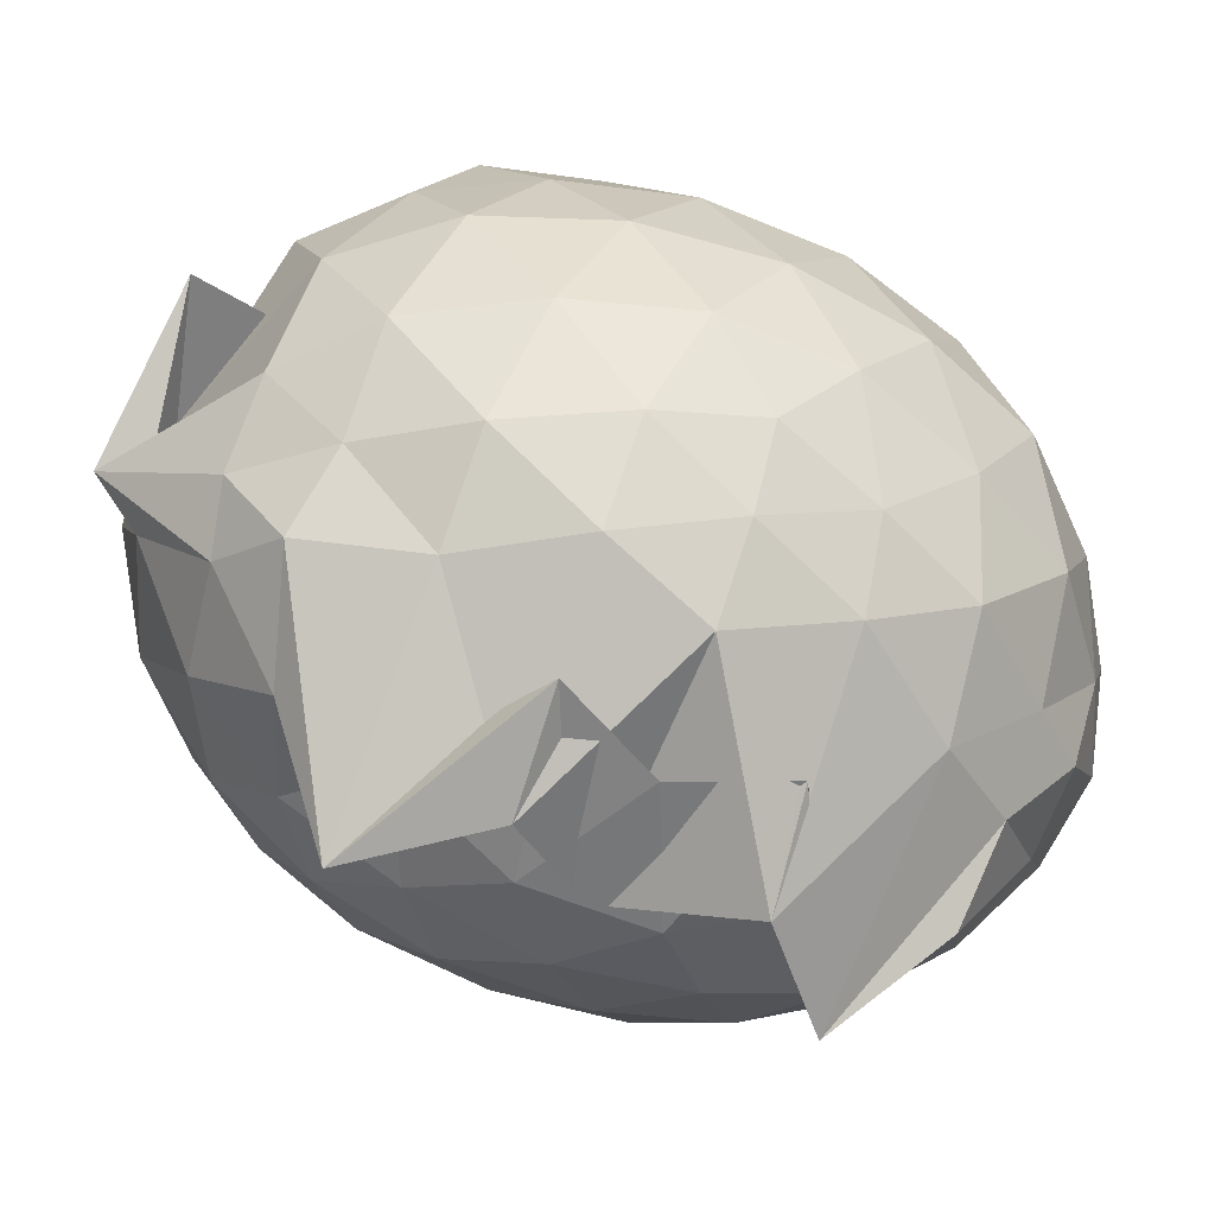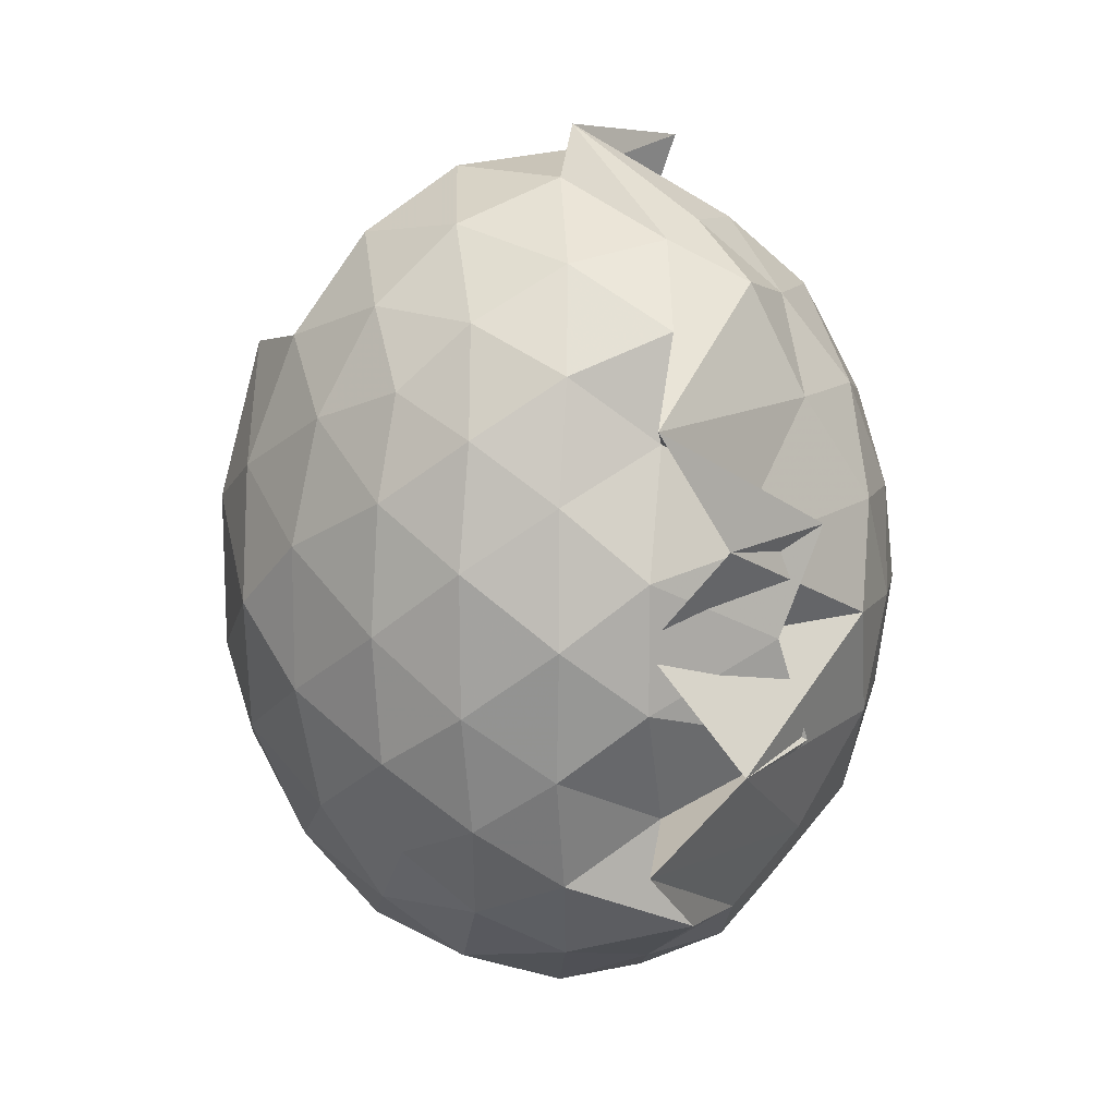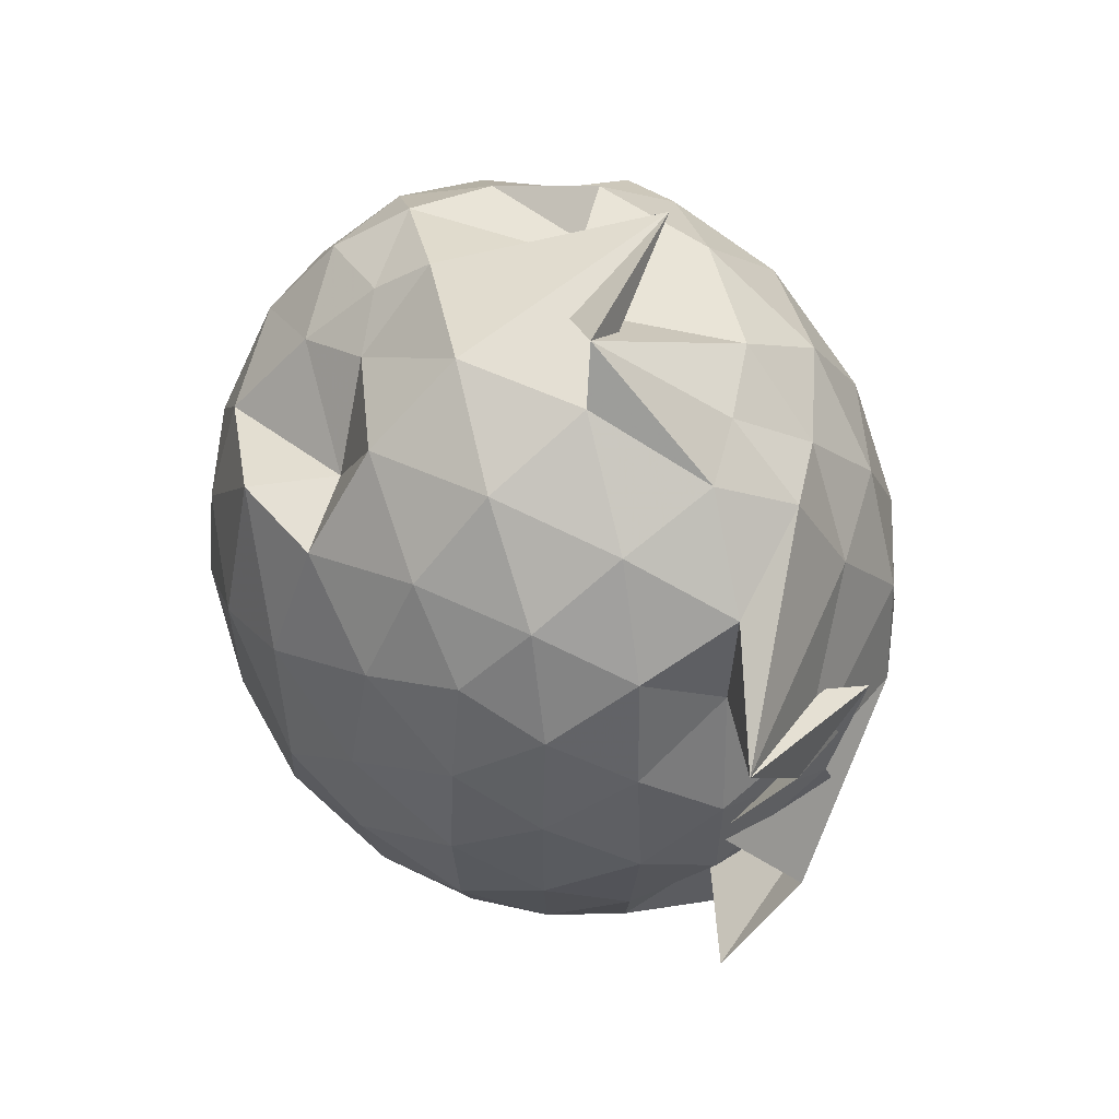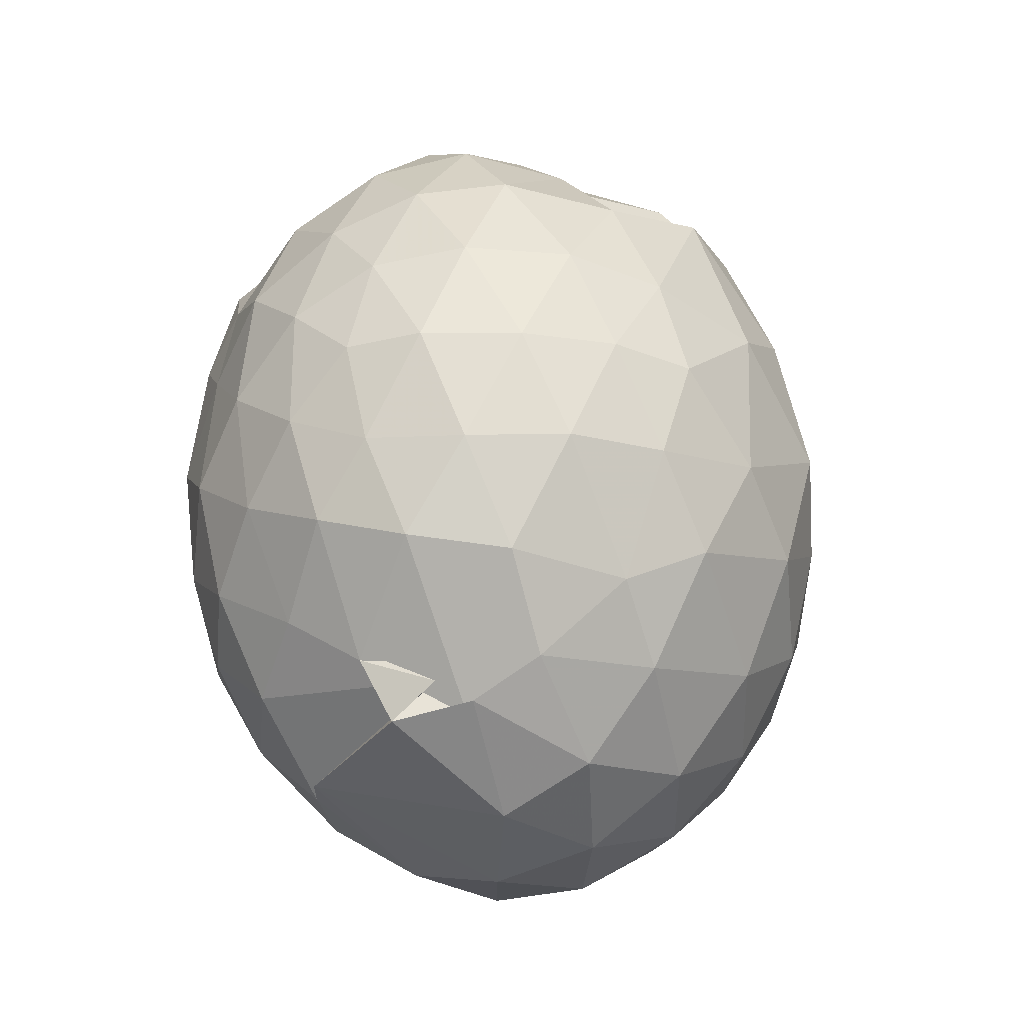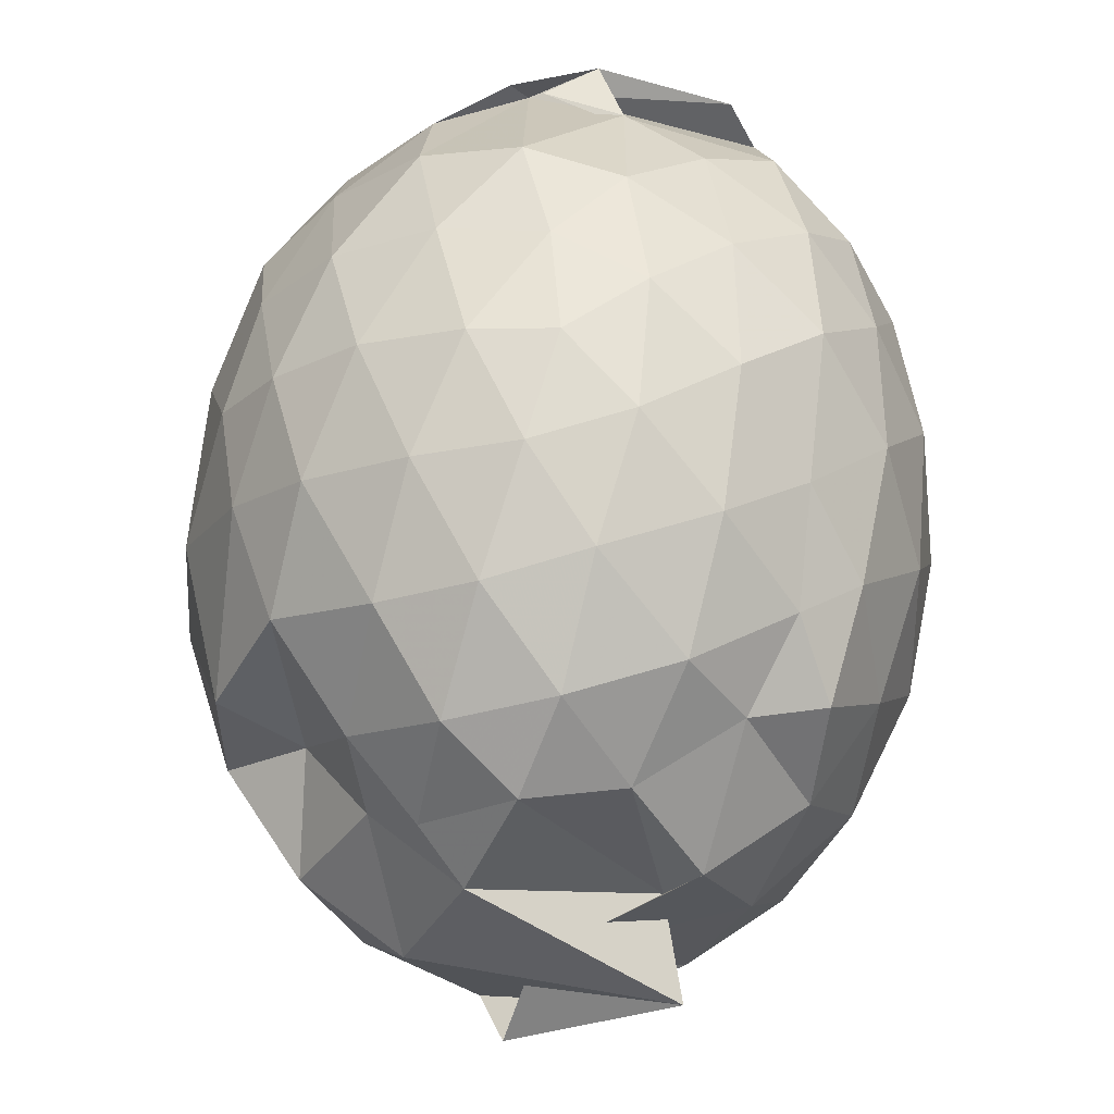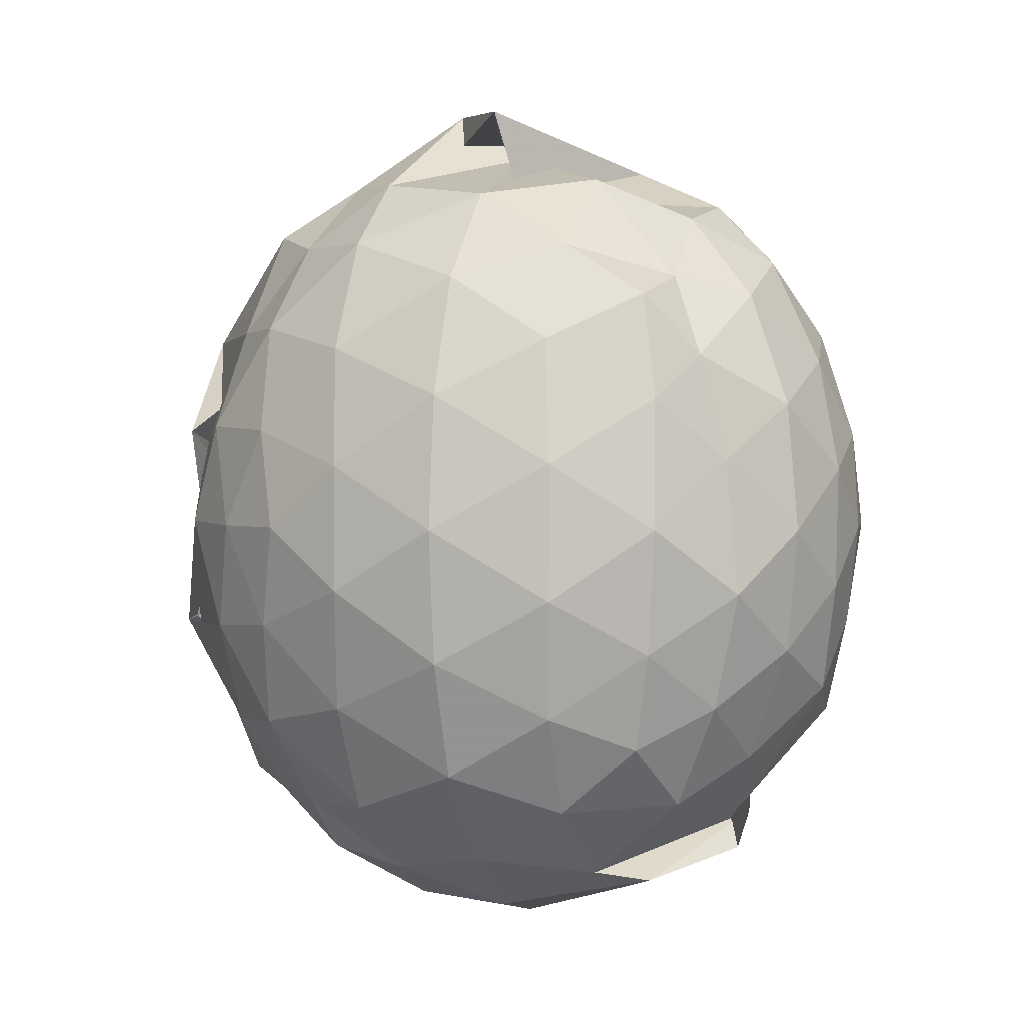
<metadata>
{"format":"obj","ext":"obj","renderer":"f3d","projection":"perspective","resolution":1024,"background":"white","views":[{"elev":-58.5,"azim":-113.4,"up":"+Z"},{"elev":12.6,"azim":156.2,"up":"+Y"},{"elev":57.7,"azim":143.5,"up":"+Y"},{"elev":-29.5,"azim":24.5,"up":"+Y"},{"elev":63.7,"azim":-175.4,"up":"+Z"},{"elev":1.2,"azim":-72.8,"up":"+Y"}]}
</metadata>
<code>
v -0.8288 -0.12 1.07
v -1.004 -0.1171 -0.8311
v -0.07049 -0.1144 0.6047
v -0.13 0.1369 0.6422
v -0.2493 0.4098 0.6643
v -0.4326 0.6317 0.5844
v -0.5966 0.7884 0.5059
v -0.8113 0.7775 0.6693
v -1.045 0.7235 0.6447
v -1.275 0.5499 0.6527
v -1.454 0.4941 0.6116
v -1.509 0.2215 0.6561
v -1.55 -0.1146 0.665
v -1.519 -0.4356 0.6401
v -1.454 -0.6883 0.5923
v -1.268 -0.8504 0.6605
v -0.7227 -0.9404 0.7424
v -0.845 -1.026 0.7345
v -0.6411 -0.9905 0.6942
v -0.4699 -0.8879 0.6666
v -0.2561 -0.6971 0.6166
v -0.1304 -0.3747 0.6541
v 0.01217 0.09935 0.3466
v -0.1137 0.4941 0.3905
v -0.3083 0.5317 0.2563
v -0.4762 0.7295 0.3921
v -0.7035 0.8918 0.4177
v -1.13 0.7836 0.1796
v -1.21 0.8201 0.4179
v -1.432 0.6305 0.391
v -1.577 0.3759 0.3845
v -1.654 0.05513 0.4155
v -1.655 -0.2953 0.415
v -1.577 -0.6029 0.3922
v -1.428 -0.8642 0.3849
v -1.226 -1.05 0.4215
v -1.16 -1.076 0.5562
v -0.6937 -1.176 0.3938
v -0.4553 -1.076 0.3985
v -0.256 -0.8658 0.4374
v -0.09233 -0.5895 0.4753
v 0.004838 -0.3034 0.3664
v 0.01296 0.2204 0.1117
v -0.1184 0.5433 0.1107
v -0.3143 0.7947 0.1165
v -0.5651 0.9544 0.1123
v -1.191 1.018 0.1243
v -0.8547 0.9281 0.1029
v -1.329 0.7796 0.1305
v -1.546 0.5417 0.1174
v -1.668 0.2308 0.1138
v -1.711 -0.1137 0.1141
v -1.669 -0.4595 0.1142
v -1.555 -0.7638 0.1148
v -1.326 -1.015 0.1255
v -1.084 -1.178 0.1144
v -0.8388 -1.237 0.1209
v -0.5654 -1.185 0.1192
v -0.3173 -1.025 0.1178
v -0.1191 -0.7747 0.1139
v 0.01543 -0.4642 0.1233
v 0.06373 -0.1097 0.009709
v -0.0852 0.3753 -0.1611
v -0.2378 0.6417 -0.1624
v -0.4478 0.834 -0.1744
v -0.7273 0.9389 -0.1718
v -0.7933 1.065 -0.09744
v -1.196 0.8258 -0.1802
v -1.414 0.646 -0.1897
v -1.583 0.357 -0.1888
v -1.667 0.04946 -0.1609
v -1.667 -0.2768 -0.1604
v -1.565 -0.5935 -0.1924
v -1.423 -0.8743 -0.1846
v -1.187 -1.069 -0.1526
v -0.9689 -1.177 -0.1587
v -0.7214 -1.172 -0.1809
v -0.4478 -1.063 -0.1811
v -0.2347 -0.8761 -0.159
v -0.07517 -0.6125 -0.1546
v -0.006478 -0.2967 -0.1796
v -0.005451 0.06649 -0.1845
v -0.2144 0.4598 -0.3654
v -0.383 0.6232 -0.4254
v -0.6235 0.7558 -0.4504
v -0.8907 0.8021 -0.4416
v -1.028 0.8368 -0.3351
v -1.228 0.6529 -0.4076
v -1.407 0.4224 -0.4487
v -1.537 0.1432 -0.42
v -1.597 -0.1142 -0.3683
v -1.52 -0.3785 -0.4219
v -1.414 -0.6483 -0.4502
v -1.216 -0.891 -0.4085
v -1.1 -1.034 -0.3758
v -0.8693 -1.045 -0.4095
v -0.6195 -0.9864 -0.4468
v -0.3839 -0.8527 -0.4235
v -0.214 -0.689 -0.3648
v -0.141 -0.4356 -0.4296
v -0.1146 -0.114 -0.4446
v -0.1419 0.2064 -0.4273
v -0.2009 -0.1116 0.7871
v -0.3004 0.1627 0.8413
v -0.4827 0.441 0.8531
v -0.6423 0.6574 0.7687
v -0.8882 0.6103 0.8389
v -1.143 0.5051 0.8295
v -1.371 0.3381 0.7414
v -1.377 0.06416 0.8127
v -1.387 -0.2843 0.8473
v -1.347 -0.586 0.7768
v -1.105 -0.7364 0.821
v -0.9144 -0.8647 0.7838
v -0.6834 -0.9986 0.638
v -0.4668 -0.6748 0.8447
v -0.3023 -0.3905 0.8521
v -0.3943 -0.1192 0.9434
v -0.5367 0.1623 0.9847
v -0.7037 0.4148 0.9435
v -0.9379 0.3341 0.9771
v -1.194 0.212 0.9384
v -1.211 -0.122 0.9695
v -1.177 -0.4417 0.9355
v -0.9373 -0.5599 0.9897
v -0.703 -0.6395 0.9598
v -0.5361 -0.4039 0.9754
v -0.6296 -0.1162 1.047
v -0.7748 0.1348 1.045
v -1.003 0.03901 1.042
v -1.005 -0.278 1.036
v -0.7859 -0.3807 1.031
v -0.3216 0.3656 -0.5612
v -0.5406 0.5137 -0.6312
v -0.7944 0.6108 -0.6755
v -1.065 0.7016 -0.5497
v -1.184 0.4233 -0.6156
v -1.365 0.1586 -0.6283
v -1.471 -0.1128 -0.552
v -1.375 -0.393 -0.6132
v -1.181 -0.6713 -0.6333
v -1.032 -0.8835 -0.5665
v -0.8385 -0.8523 -0.7286
v -0.5363 -0.741 -0.6276
v -0.324 -0.5938 -0.5599
v -0.276 -0.2912 -0.6118
v -0.274 0.06165 -0.6122
v -0.4857 0.2199 -0.7108
v -0.7492 0.3506 -0.7085
v -0.6291 0.425 -0.9372
v -0.8397 0.1203 -0.8936
v -1.299 -0.1052 -0.7239
v -0.8615 -0.4143 -0.9468
v -0.6203 -0.633 -0.9304
v -0.7624 -0.5751 -0.698
v -0.4795 -0.4467 -0.7109
v -0.4624 -0.1131 -0.7633
v -0.6661 0.04595 -0.8248
v -1.133 0.148 -0.8091
v -0.6628 -0.1124 -0.8079
v -1.104 -0.3872 -0.8047
v -0.6664 -0.2738 -0.8224
f 3 23 4
f 4 23 24
f 4 24 5
f 5 24 25
f 5 25 6
f 6 25 26
f 6 26 7
f 7 26 27
f 7 27 8
f 8 27 28
f 8 28 9
f 9 28 29
f 9 29 10
f 10 29 30
f 10 30 11
f 11 30 31
f 11 31 12
f 12 31 32
f 12 32 13
f 13 32 33
f 13 33 14
f 14 33 34
f 14 34 15
f 15 34 35
f 15 35 16
f 16 35 36
f 16 36 17
f 17 36 37
f 17 37 18
f 18 37 38
f 18 38 19
f 19 38 39
f 19 39 20
f 20 39 40
f 20 40 21
f 21 40 41
f 21 41 22
f 22 41 42
f 22 42 3
f 3 42 23
f 23 43 24
f 24 43 44
f 24 44 25
f 25 44 45
f 25 45 26
f 26 45 46
f 26 46 27
f 27 46 47
f 27 47 28
f 28 47 48
f 28 48 29
f 29 48 49
f 29 49 30
f 30 49 50
f 30 50 31
f 31 50 51
f 31 51 32
f 32 51 52
f 32 52 33
f 33 52 53
f 33 53 34
f 34 53 54
f 34 54 35
f 35 54 55
f 35 55 36
f 36 55 56
f 36 56 37
f 37 56 57
f 37 57 38
f 38 57 58
f 38 58 39
f 39 58 59
f 39 59 40
f 40 59 60
f 40 60 41
f 41 60 61
f 41 61 42
f 42 61 62
f 42 62 23
f 23 62 43
f 43 63 44
f 44 63 64
f 44 64 45
f 45 64 65
f 45 65 46
f 46 65 66
f 46 66 47
f 47 66 67
f 47 67 48
f 48 67 68
f 48 68 49
f 49 68 69
f 49 69 50
f 50 69 70
f 50 70 51
f 51 70 71
f 51 71 52
f 52 71 72
f 52 72 53
f 53 72 73
f 53 73 54
f 54 73 74
f 54 74 55
f 55 74 75
f 55 75 56
f 56 75 76
f 56 76 57
f 57 76 77
f 57 77 58
f 58 77 78
f 58 78 59
f 59 78 79
f 59 79 60
f 60 79 80
f 60 80 61
f 61 80 81
f 61 81 62
f 62 81 82
f 62 82 43
f 43 82 63
f 63 83 64
f 64 83 84
f 64 84 65
f 65 84 85
f 65 85 66
f 66 85 86
f 66 86 67
f 67 86 87
f 67 87 68
f 68 87 88
f 68 88 69
f 69 88 89
f 69 89 70
f 70 89 90
f 70 90 71
f 71 90 91
f 71 91 72
f 72 91 92
f 72 92 73
f 73 92 93
f 73 93 74
f 74 93 94
f 74 94 75
f 75 94 95
f 75 95 76
f 76 95 96
f 76 96 77
f 77 96 97
f 77 97 78
f 78 97 98
f 78 98 79
f 79 98 99
f 79 99 80
f 80 99 100
f 80 100 81
f 81 100 101
f 81 101 82
f 82 101 102
f 82 102 63
f 63 102 83
f 103 104 118
f 104 119 118
f 104 105 119
f 105 120 119
f 105 106 120
f 106 107 120
f 107 121 120
f 107 108 121
f 108 122 121
f 108 109 122
f 109 110 122
f 110 123 122
f 110 111 123
f 111 124 123
f 111 112 124
f 112 113 124
f 113 125 124
f 113 114 125
f 114 126 125
f 114 115 126
f 115 116 126
f 116 127 126
f 116 117 127
f 117 118 127
f 117 103 118
f 118 119 128
f 119 129 128
f 119 120 129
f 120 121 129
f 121 130 129
f 121 122 130
f 122 123 130
f 123 131 130
f 123 124 131
f 124 125 131
f 125 132 131
f 125 126 132
f 126 127 132
f 127 128 132
f 127 118 128
f 133 148 134
f 134 148 149
f 134 149 135
f 135 149 150
f 135 150 136
f 136 150 137
f 137 150 151
f 137 151 138
f 138 151 152
f 138 152 139
f 139 152 140
f 140 152 153
f 140 153 141
f 141 153 154
f 141 154 142
f 142 154 143
f 143 154 155
f 143 155 144
f 144 155 156
f 144 156 145
f 145 156 146
f 146 156 157
f 146 157 147
f 147 157 148
f 147 148 133
f 148 158 149
f 149 158 159
f 149 159 150
f 150 159 151
f 151 159 160
f 151 160 152
f 152 160 153
f 153 160 161
f 153 161 154
f 154 161 155
f 155 161 162
f 155 162 156
f 156 162 157
f 157 162 158
f 157 158 148
f 3 4 103
f 103 4 104
f 4 5 104
f 104 5 105
f 5 6 105
f 105 6 106
f 6 7 106
f 7 8 106
f 106 8 107
f 8 9 107
f 107 9 108
f 9 10 108
f 108 10 109
f 10 11 109
f 11 12 109
f 109 12 110
f 12 13 110
f 110 13 111
f 13 14 111
f 111 14 112
f 14 15 112
f 15 16 112
f 112 16 113
f 16 17 113
f 113 17 114
f 17 18 114
f 114 18 115
f 18 19 115
f 19 20 115
f 115 20 116
f 20 21 116
f 116 21 117
f 21 22 117
f 117 22 103
f 22 3 103
f 83 133 84
f 84 133 134
f 84 134 85
f 85 134 135
f 85 135 86
f 86 135 136
f 86 136 87
f 87 136 88
f 88 136 137
f 88 137 89
f 89 137 138
f 89 138 90
f 90 138 139
f 90 139 91
f 91 139 92
f 92 139 140
f 92 140 93
f 93 140 141
f 93 141 94
f 94 141 142
f 94 142 95
f 95 142 96
f 96 142 143
f 96 143 97
f 97 143 144
f 97 144 98
f 98 144 145
f 98 145 99
f 99 145 100
f 100 145 146
f 100 146 101
f 101 146 147
f 101 147 102
f 102 147 133
f 102 133 83
f 128 129 1
f 129 130 1
f 130 131 1
f 131 132 1
f 132 128 1
f 159 158 2
f 160 159 2
f 161 160 2
f 162 161 2
f 158 162 2

</code>
